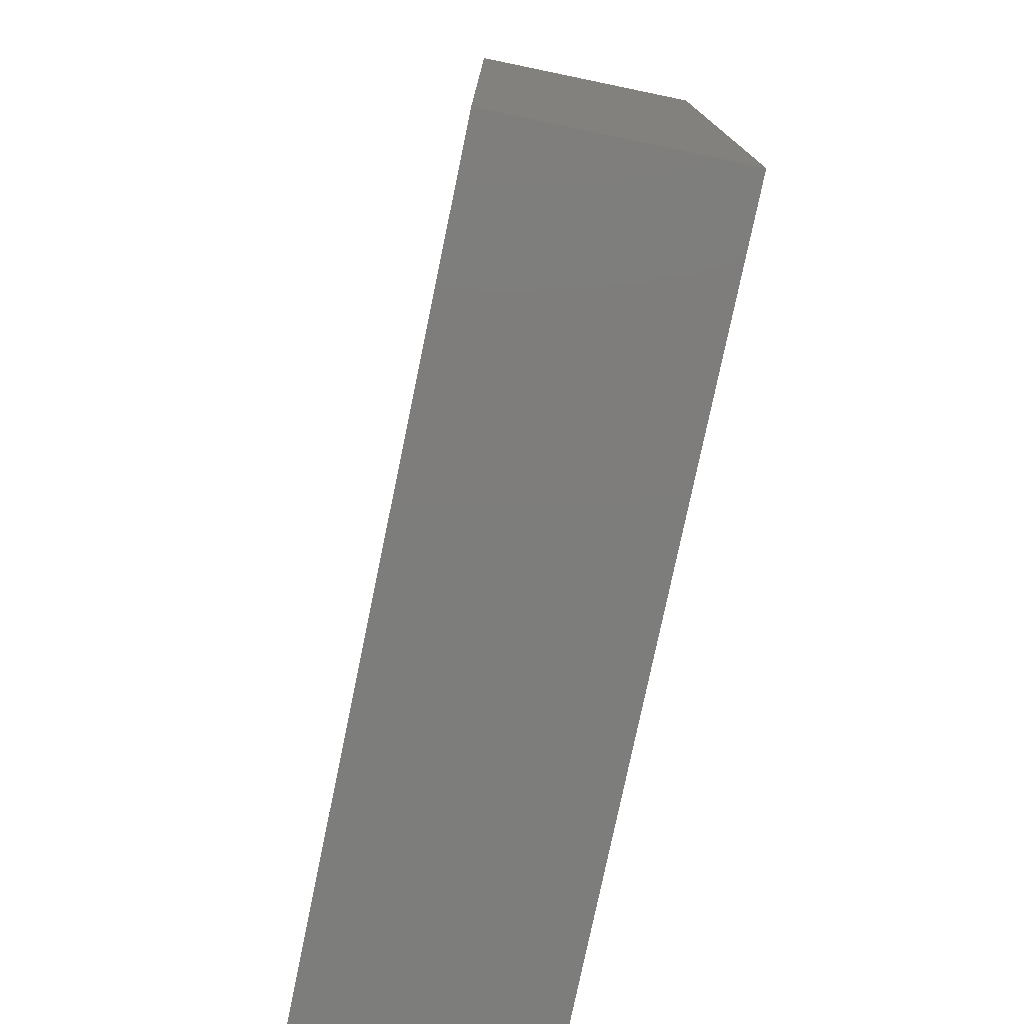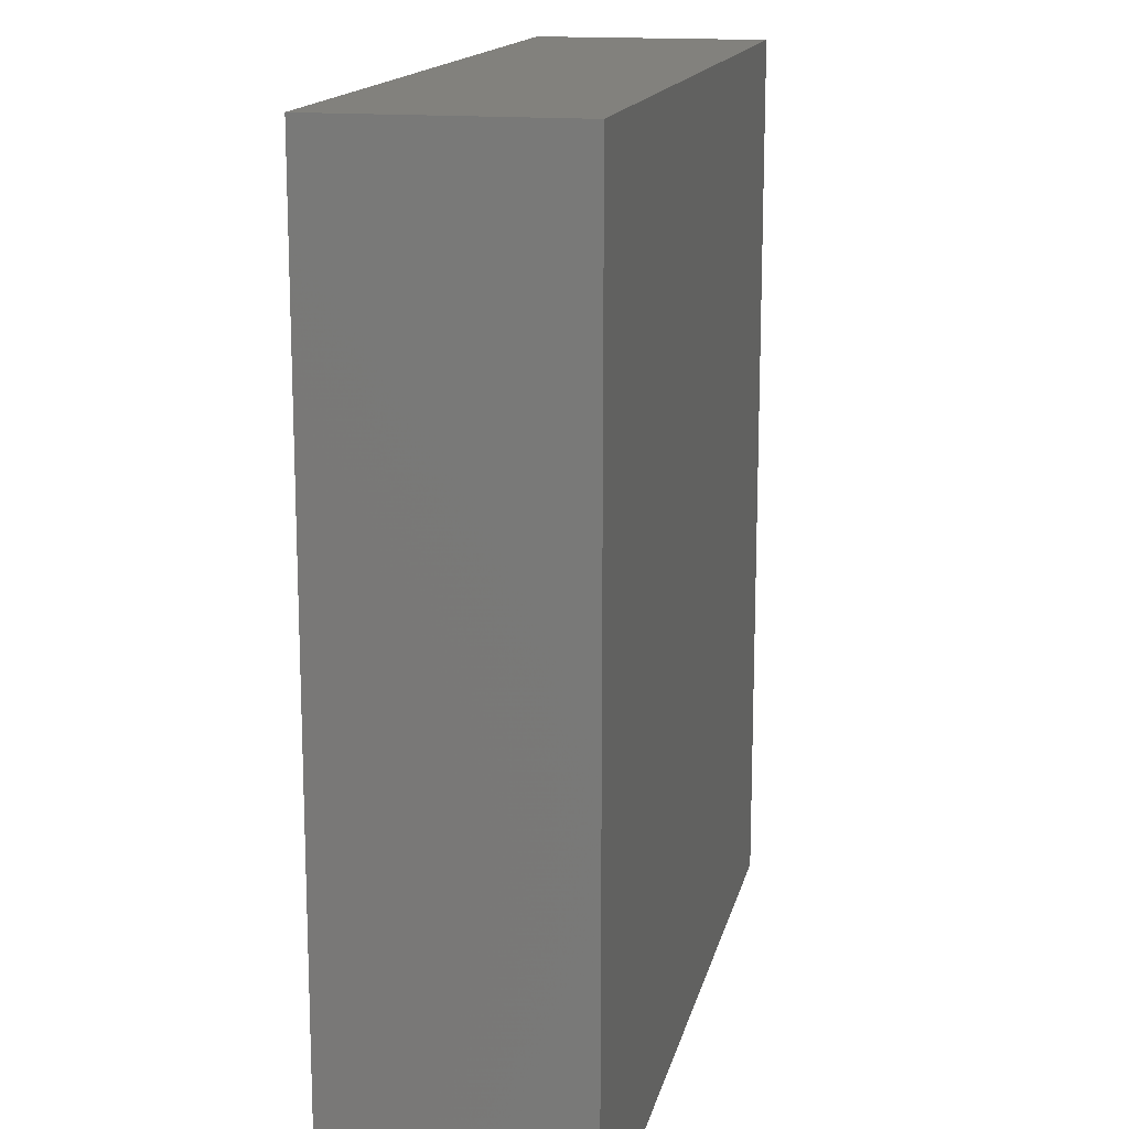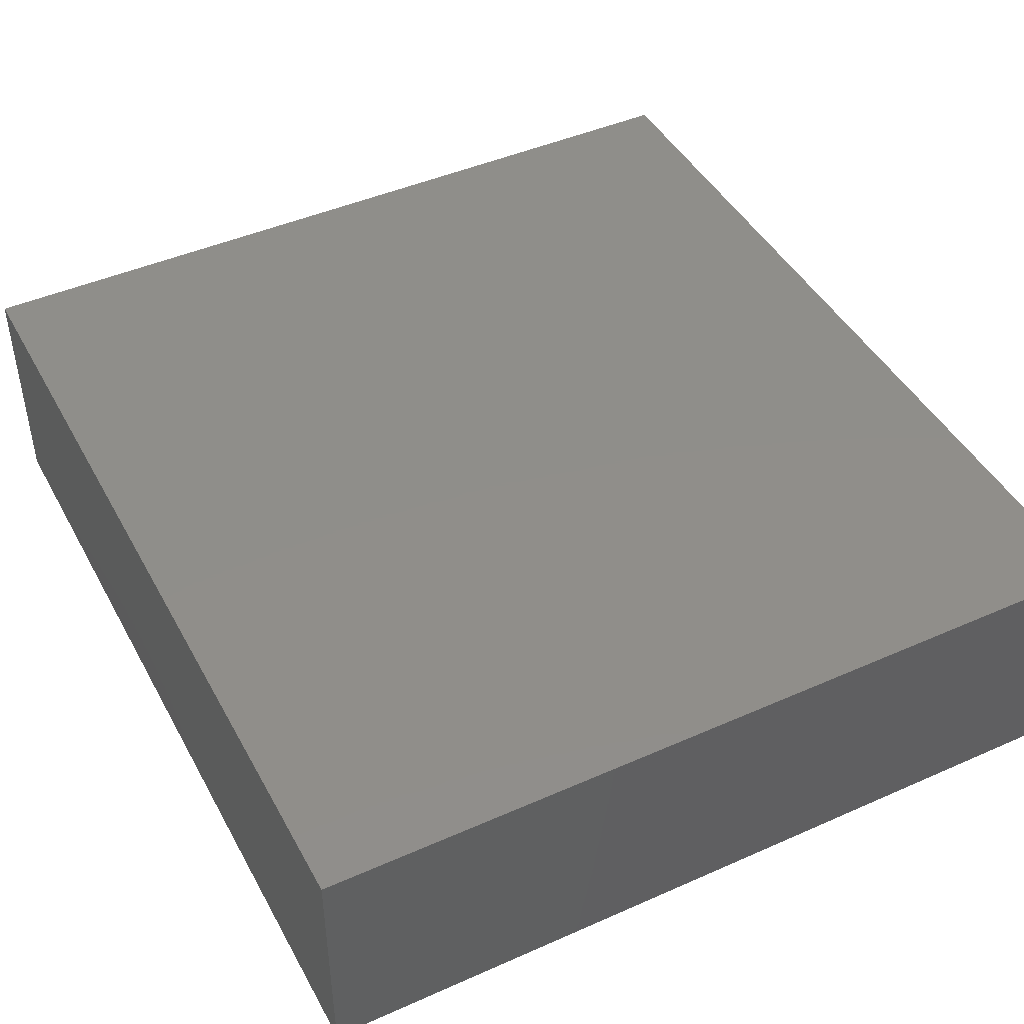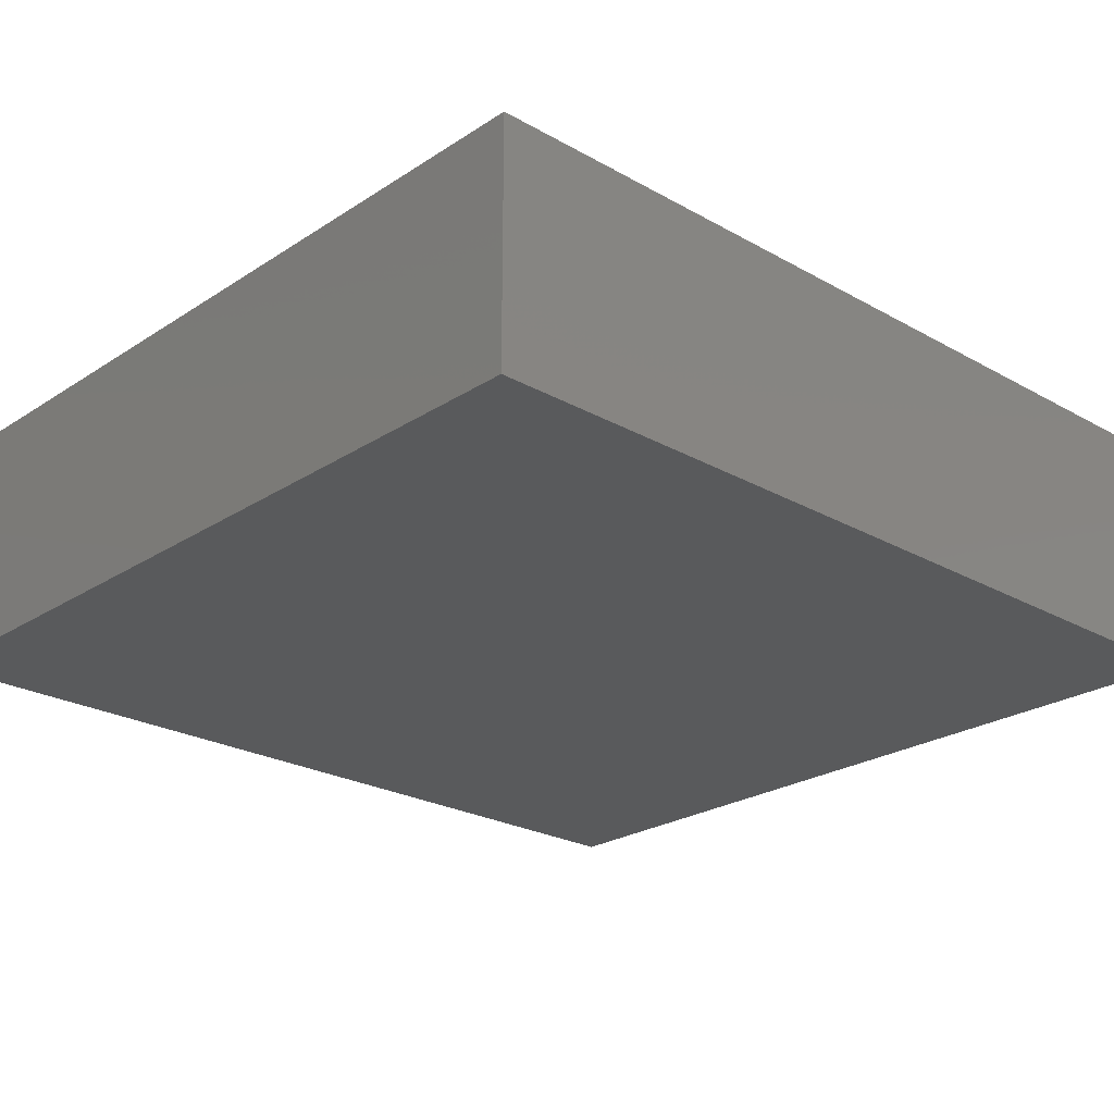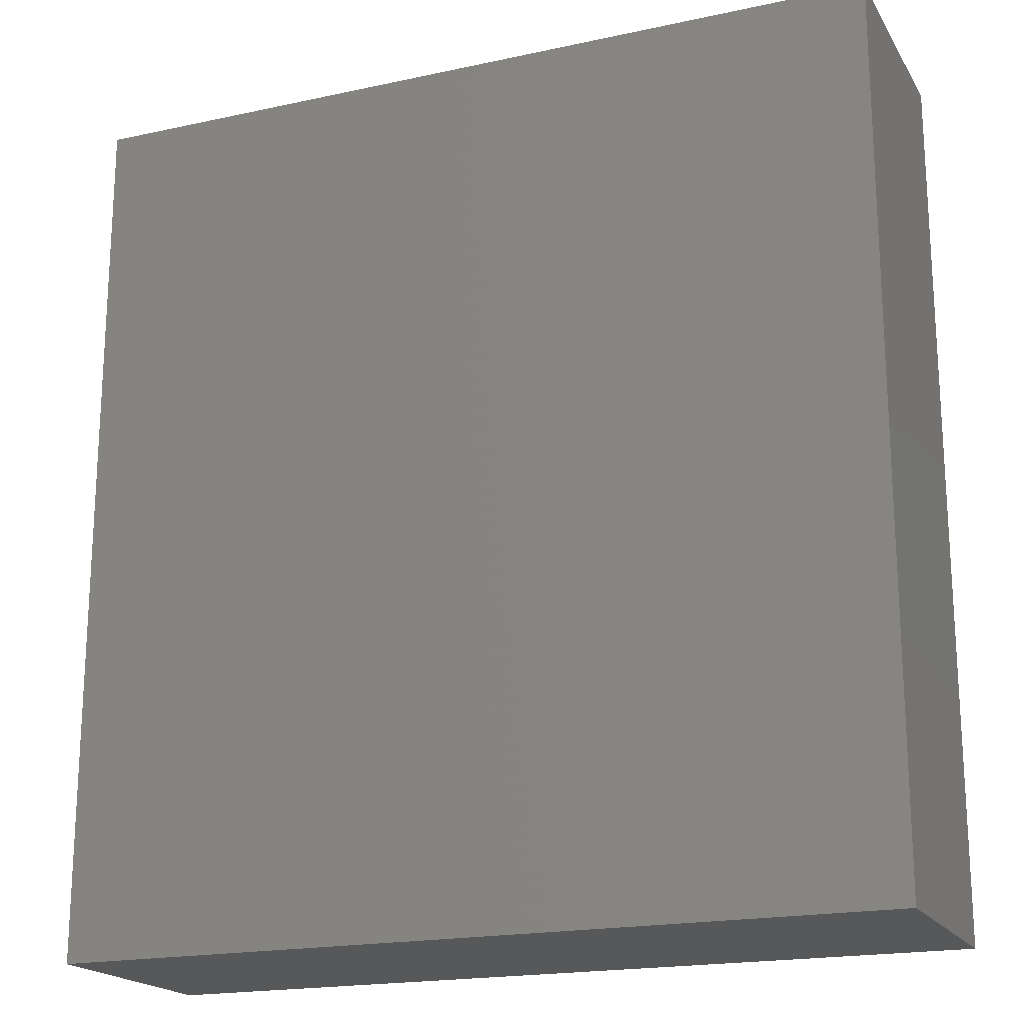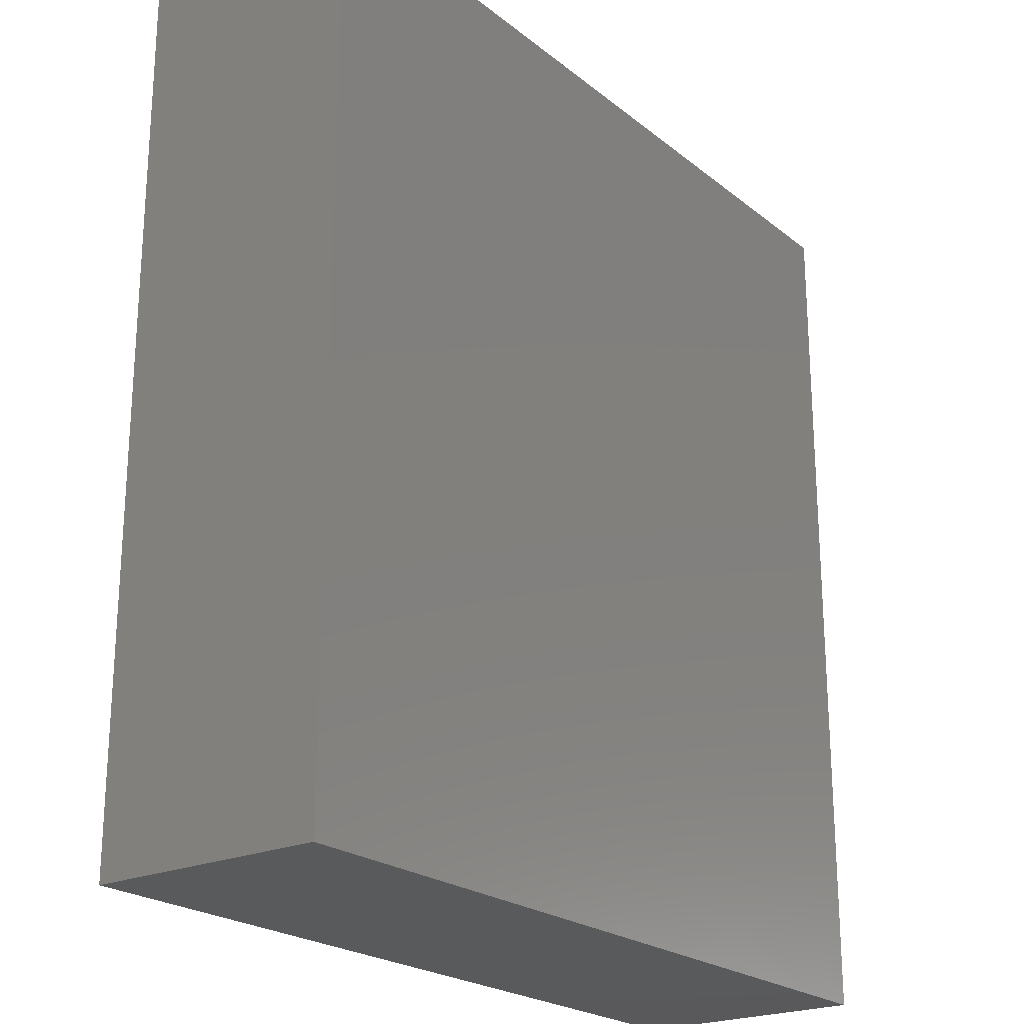
<metadata>
{"format":"stl","ext":"stl","renderer":"f3d","projection":"perspective","resolution":1024,"background":"white","views":[{"elev":-76.8,"azim":-101.7,"up":"+Y"},{"elev":15.2,"azim":-77.8,"up":"+Y"},{"elev":44.9,"azim":152.8,"up":"+Z"},{"elev":-24.0,"azim":47.0,"up":"+Z"},{"elev":-19.2,"azim":-157.7,"up":"+Y"},{"elev":-22.5,"azim":-53.1,"up":"+Y"}]}
</metadata>
<code>
# stl→obj: 8 verts, 12 faces
v 0.035 0 0
v -0.035 0 0
v -0.035 0 0.02
v 0.035 0 0.02
v 0.035 -0.075 0
v 0.035 -0.075 0.02
v -0.035 -0.075 0
v -0.035 -0.075 0.02
f 1 2 3
f 1 3 4
f 5 1 4
f 5 4 6
f 7 5 6
f 7 6 8
f 2 7 8
f 2 8 3
f 5 7 1
f 7 2 1
f 4 8 6
f 4 3 8

</code>
